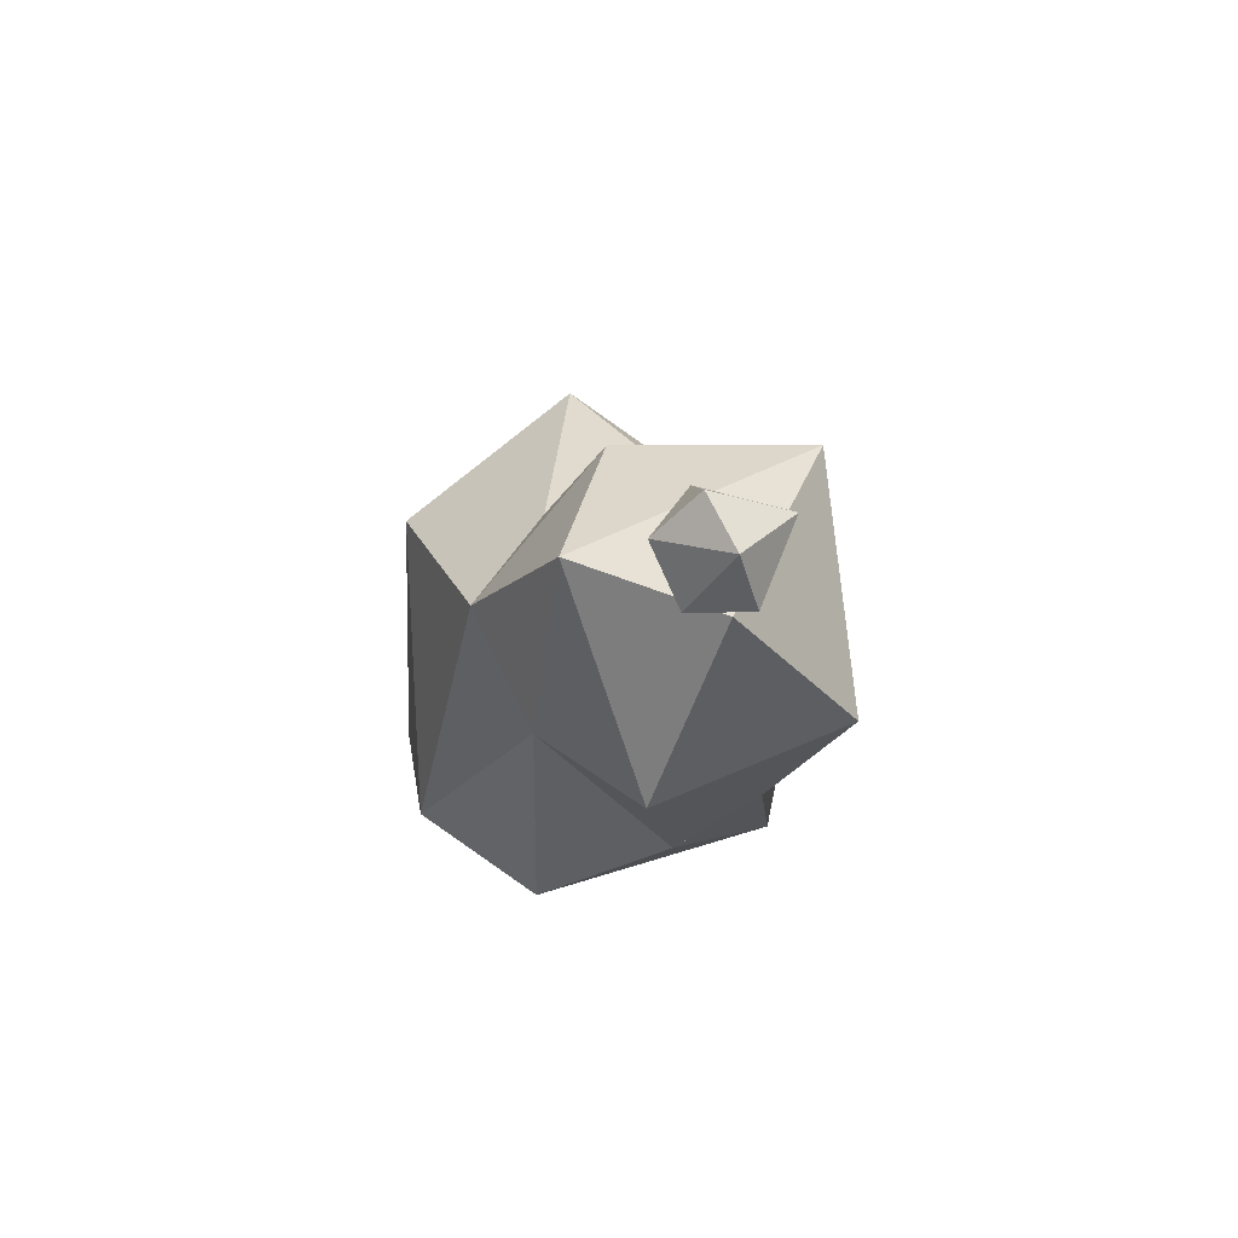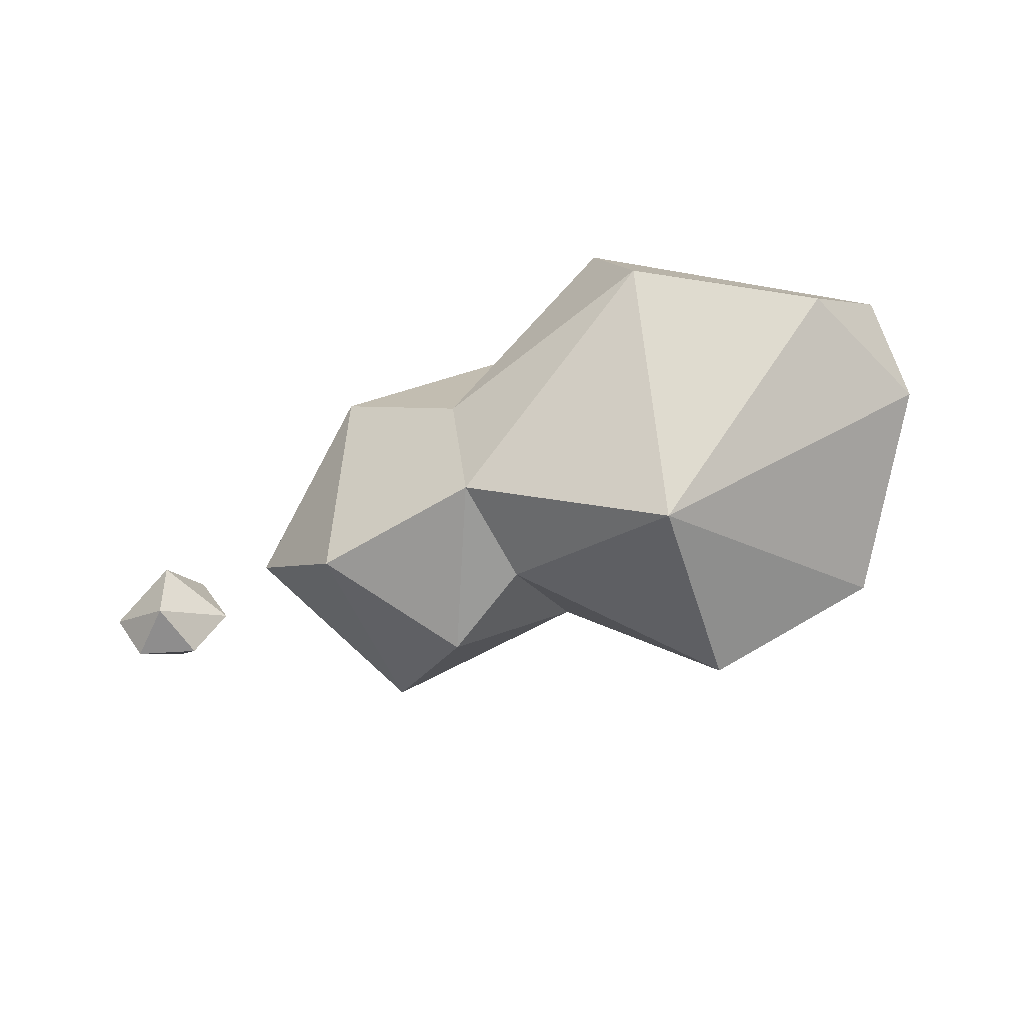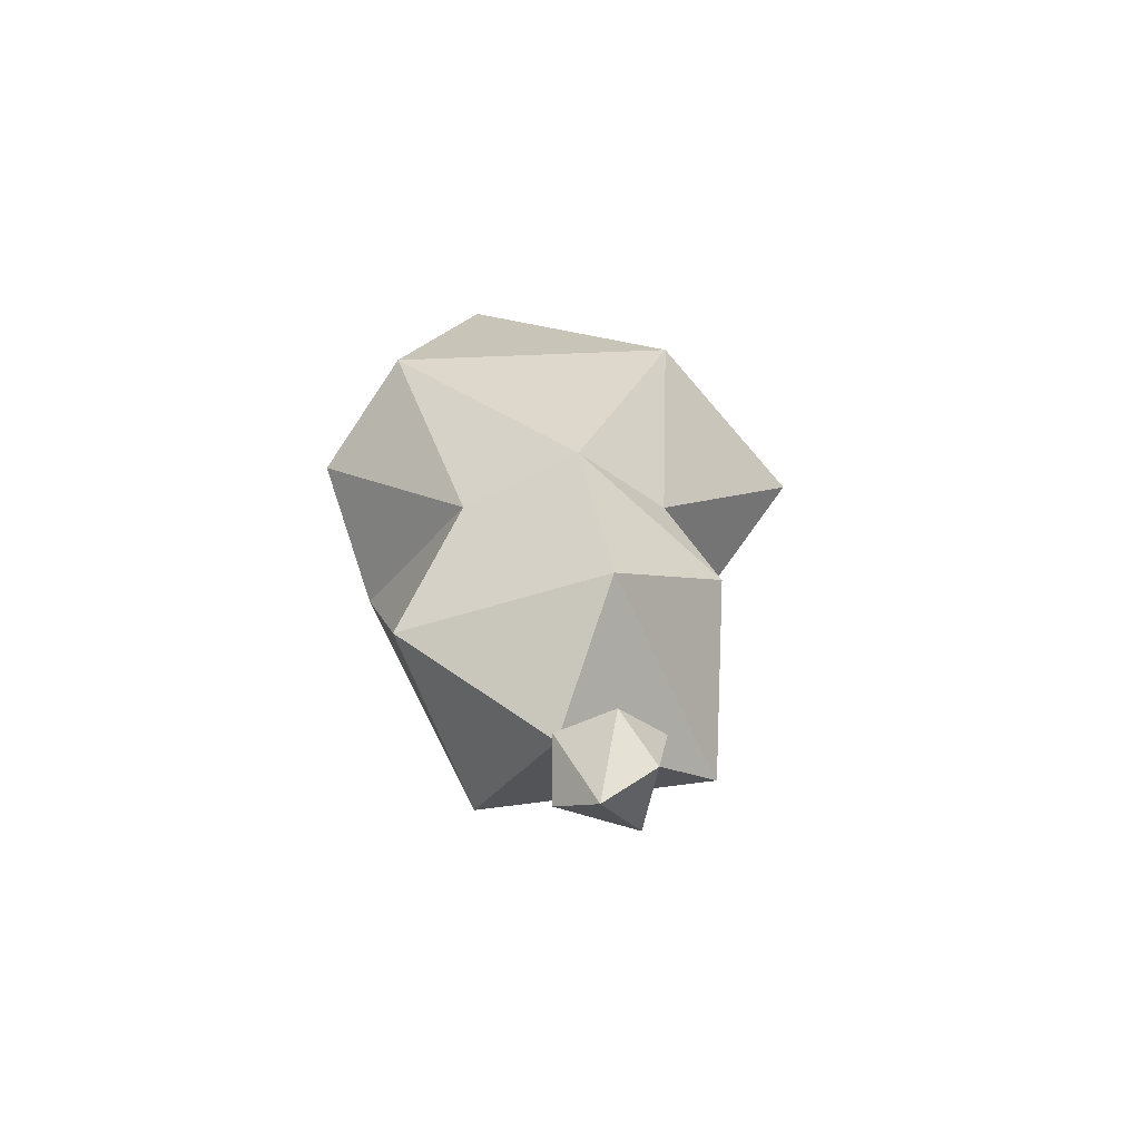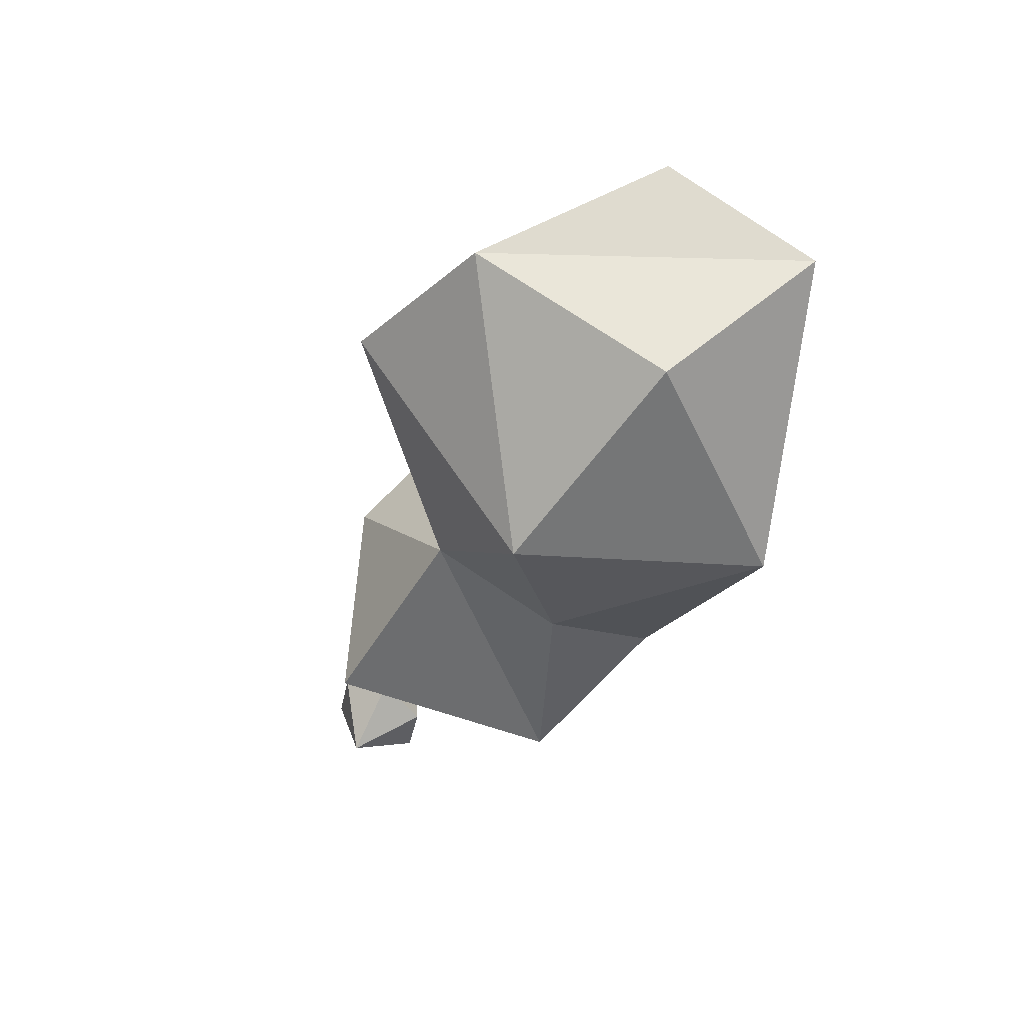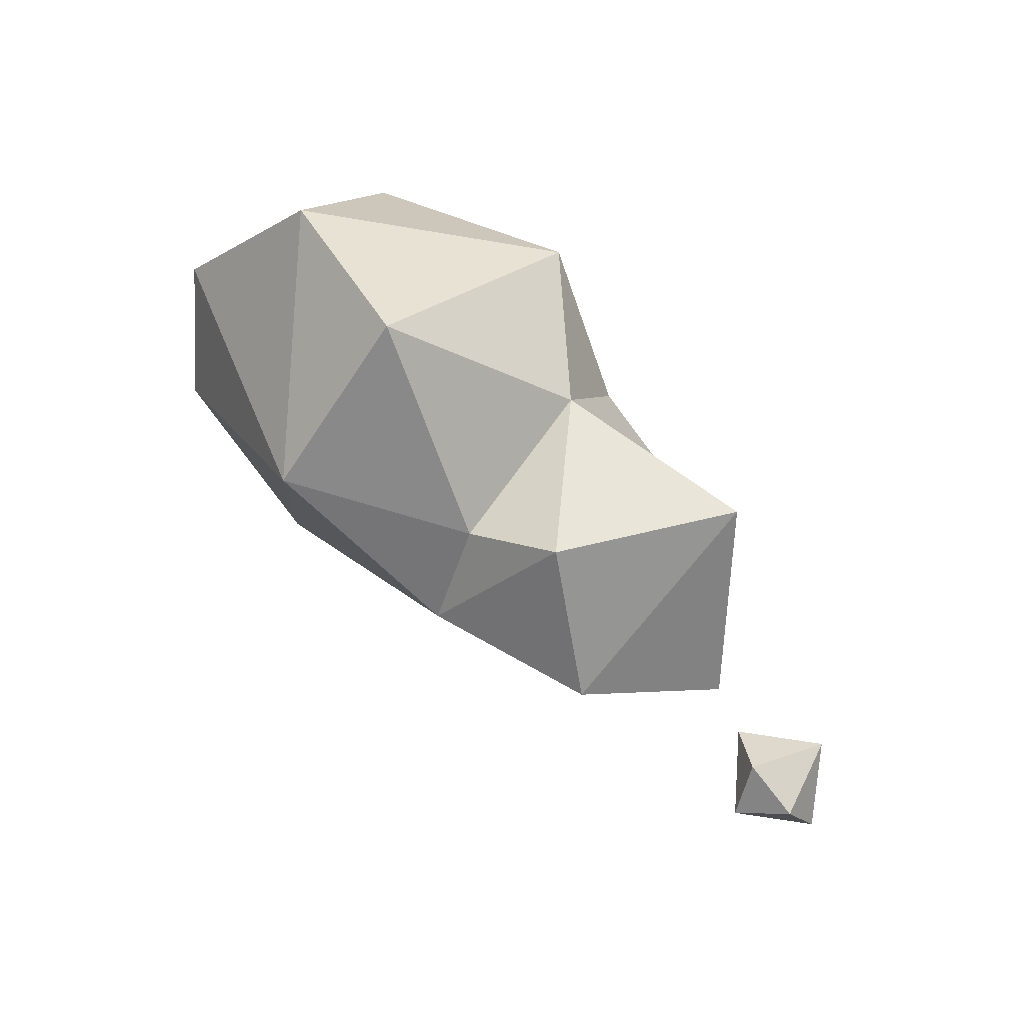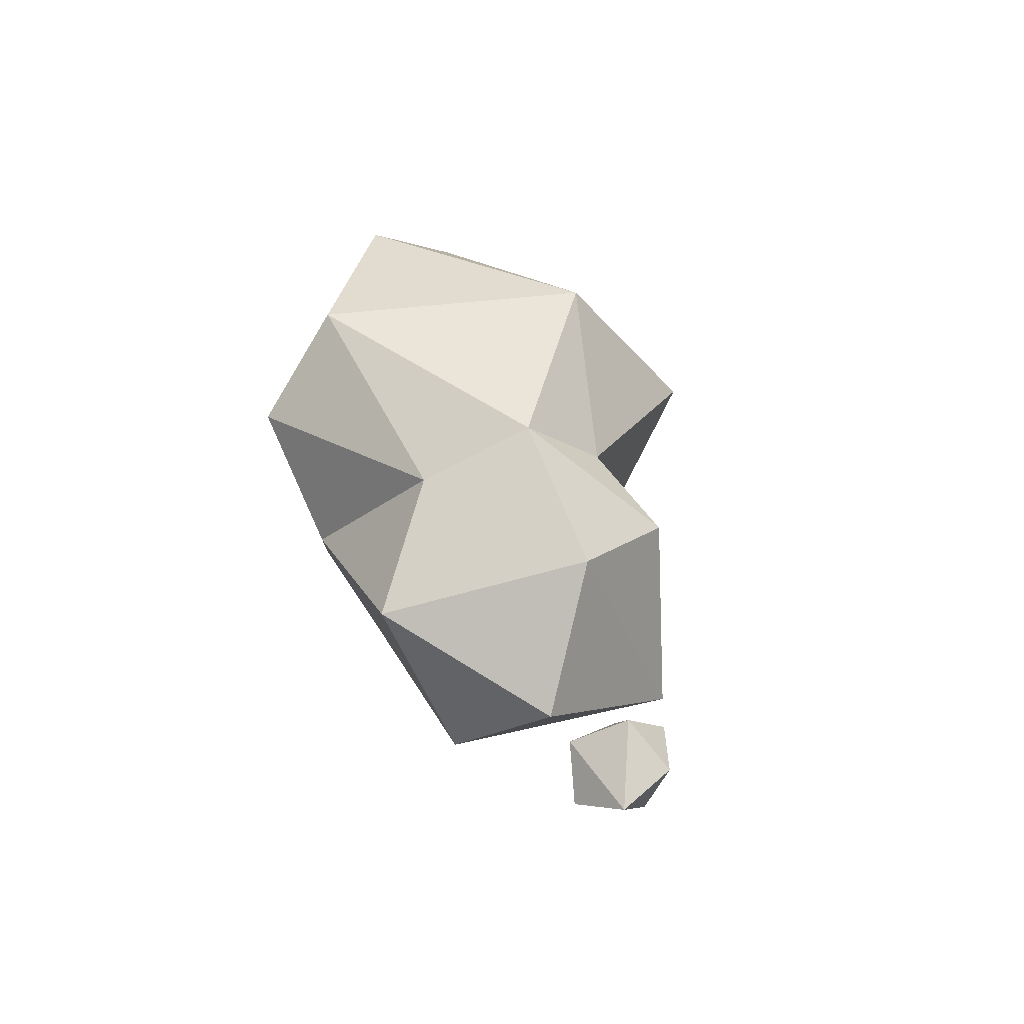
<metadata>
{"format":"obj","ext":"obj","renderer":"f3d","projection":"perspective","resolution":1024,"background":"white","views":[{"elev":-7.6,"azim":-93.4,"up":"+Z"},{"elev":71.3,"azim":-15.8,"up":"+Y"},{"elev":16.9,"azim":-94.8,"up":"+Y"},{"elev":-35.1,"azim":65.2,"up":"+Y"},{"elev":70.5,"azim":-125.2,"up":"+Z"},{"elev":30.8,"azim":-105.0,"up":"+Y"}]}
</metadata>
<code>
o Icosphere_Icosphere.002
v -2.729 -0.3107 -0.6522
v -2.573 -0.1055 -0.2126
v -3.113 -0.6294 -0.1061
v -3.247 -0.3504 -0.7778
v -3.013 0.1294 -0.7585
v -2.94 0.05952 0.0999
v -3.614 -0.1854 -0.4652
v -3.143 0.3582 -0.2937
v -3.458 0.01981 -0.02567
v 1.817 0.6726 1.808
v 2.091 -1.408 0.4218
v 3.411 0.5765 1.389
v 1.573 2.061 0.6312
v 0.7345 -0.5709 0.5437
v 3.87 -0.5354 -0.1372
v 0.2207 0.9343 0.4616
v 4.211 1.486 -0.07446
v 0.8994 -1.19 -0.5282
v 4.422 0.6962 -1.354
v 2.403 -1.081 -1.888
v -0.05039 1.507 -0.3091
v 3.523 2.074 -1.01
v -0.9345 -1.355 -1.268
v -0.4828 0.4814 0.873
v 2 1.923 -1.811
v 0.4744 -0.8062 -1.729
v -1.084 -1.094 0.7707
v 1.86 0.941 -2.495
v -1.476 0.8755 -0.1492
v 0.07922 1.016 -1.288
v 1.163 -0.1533 -2.124
v -2.086 -0.3052 -0.655
v -0.8396 0.2045 -1.912
v 0.008609 -0.1864 -0.4111
v 1.63 0.291 0.2179
v 1.58 0.5548 -0.4546
f 1 2 3
f 1 3 4
f 1 5 2
f 2 6 3
f 1 4 5
f 4 3 7
f 2 5 8
f 2 8 6
f 3 6 9
f 5 4 7
f 7 3 9
f 5 7 8
f 6 8 9
f 8 7 9
f 10 11 12
f 10 12 13
f 11 10 14
f 12 11 15
f 10 13 16
f 12 17 13
f 11 14 18
f 10 16 14
f 12 15 19
f 15 11 20
f 16 13 21
f 17 12 19
f 13 17 22
f 11 18 20
f 14 23 18
f 24 14 16
f 15 20 19
f 24 16 21
f 21 13 25
f 17 19 22
f 13 22 25
f 18 26 20
f 23 14 27
f 18 23 26
f 27 14 24
f 19 20 28
f 29 24 21
f 21 25 30
f 25 22 19
f 20 26 31
f 23 27 32
f 26 23 33
f 27 24 29
f 25 19 28
f 20 31 28
f 29 21 30
f 30 25 28
f 26 33 31
f 23 32 33
f 32 27 29
f 31 30 28
f 30 33 29
f 31 33 30
f 32 29 33
f 16 21 34
f 14 16 34
f 16 35 21
f 34 21 30
f 18 14 34
f 14 35 16
f 21 35 36
f 34 30 26
f 21 36 30
f 18 34 26
f 35 14 18
f 35 18 36
f 26 30 31
f 36 31 30
f 18 26 36
f 26 31 36

</code>
